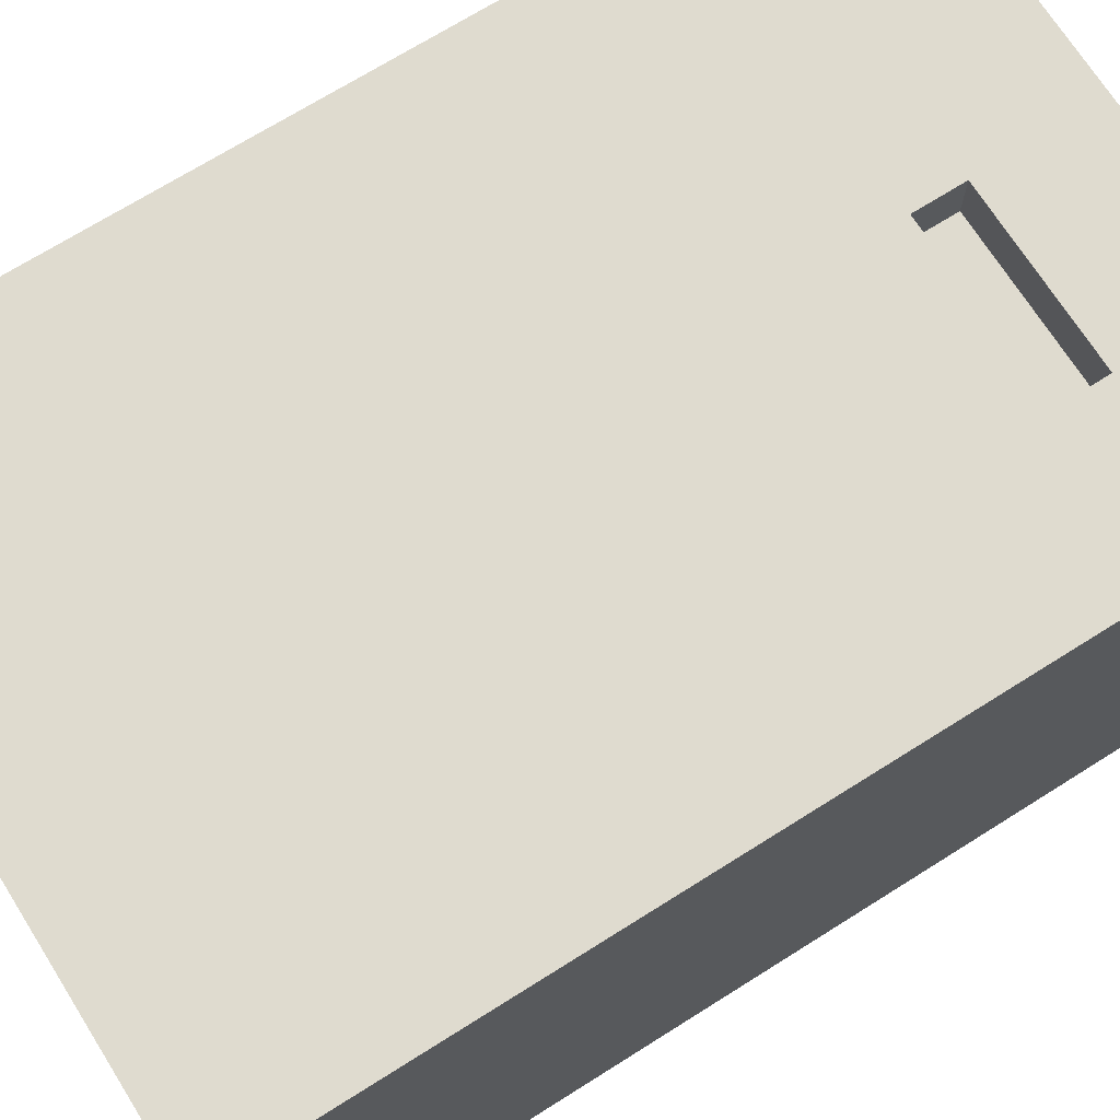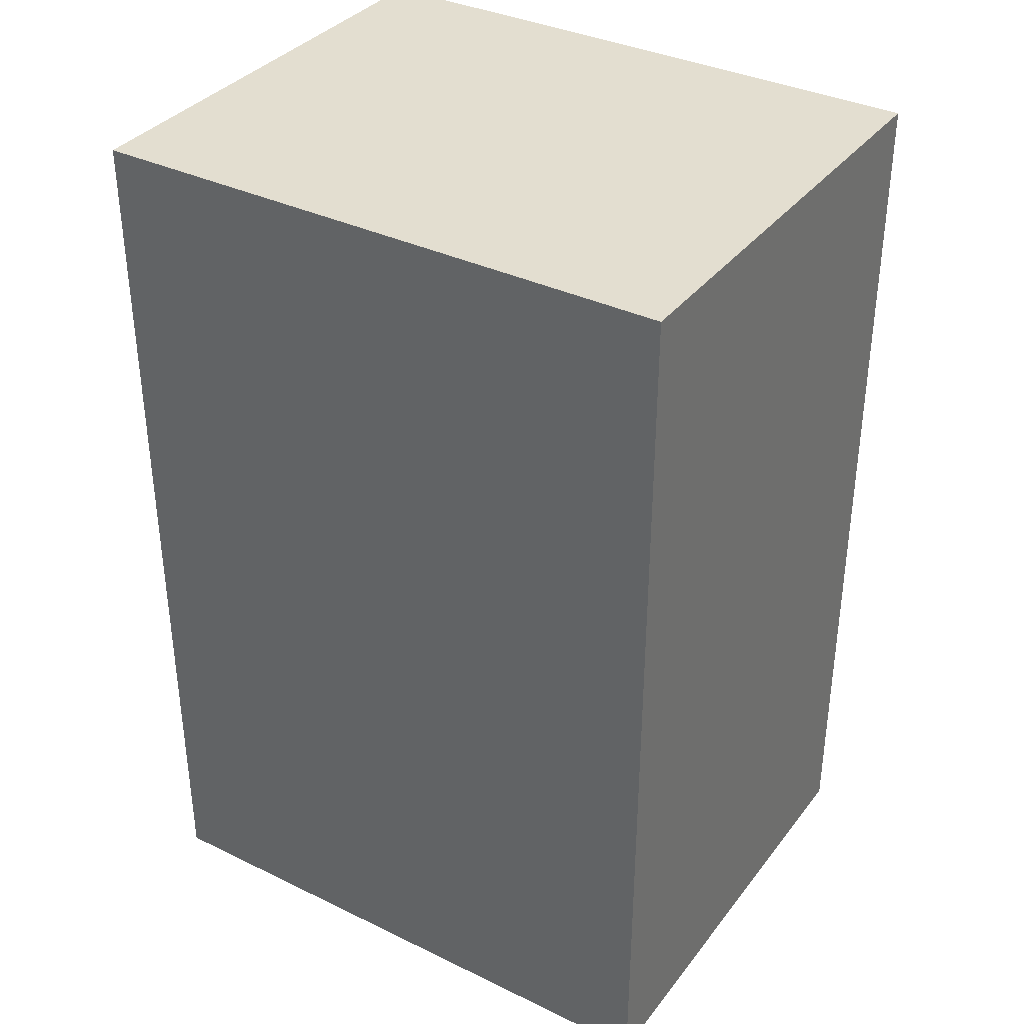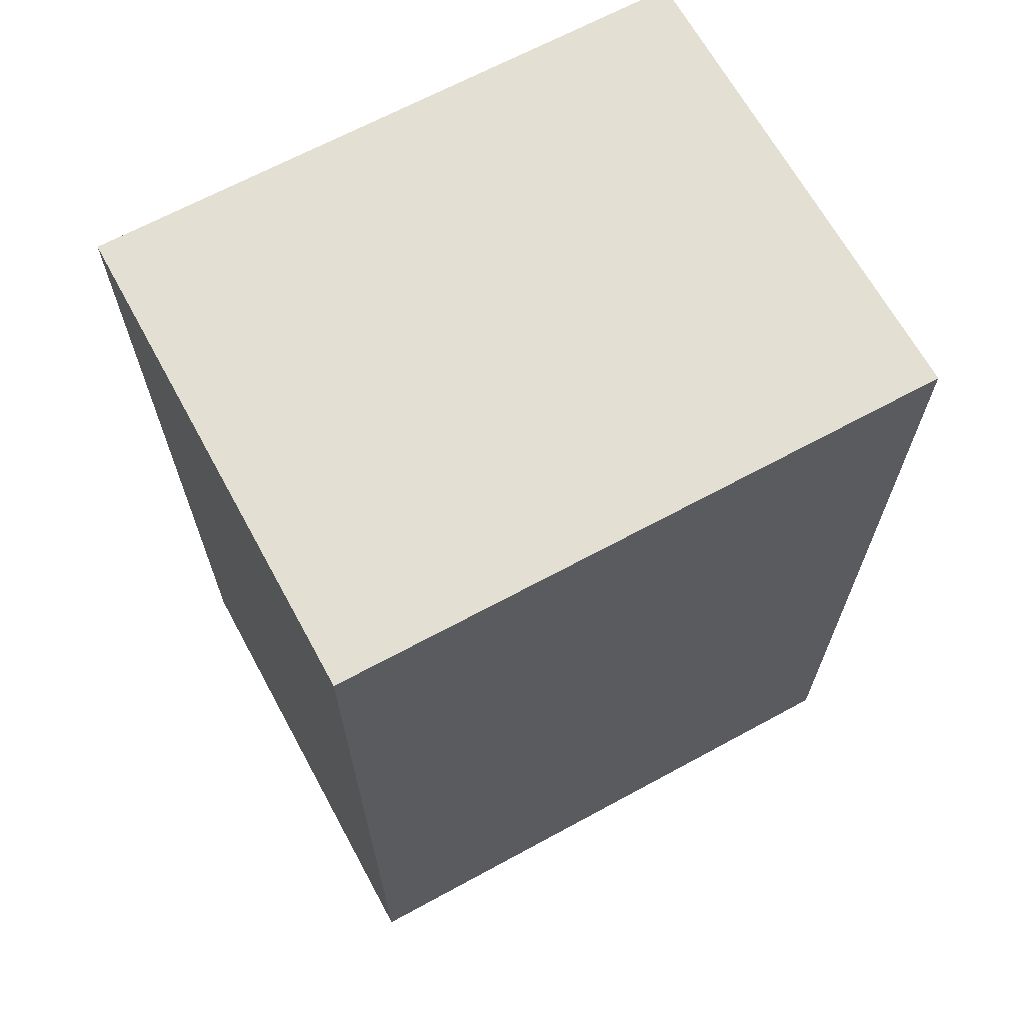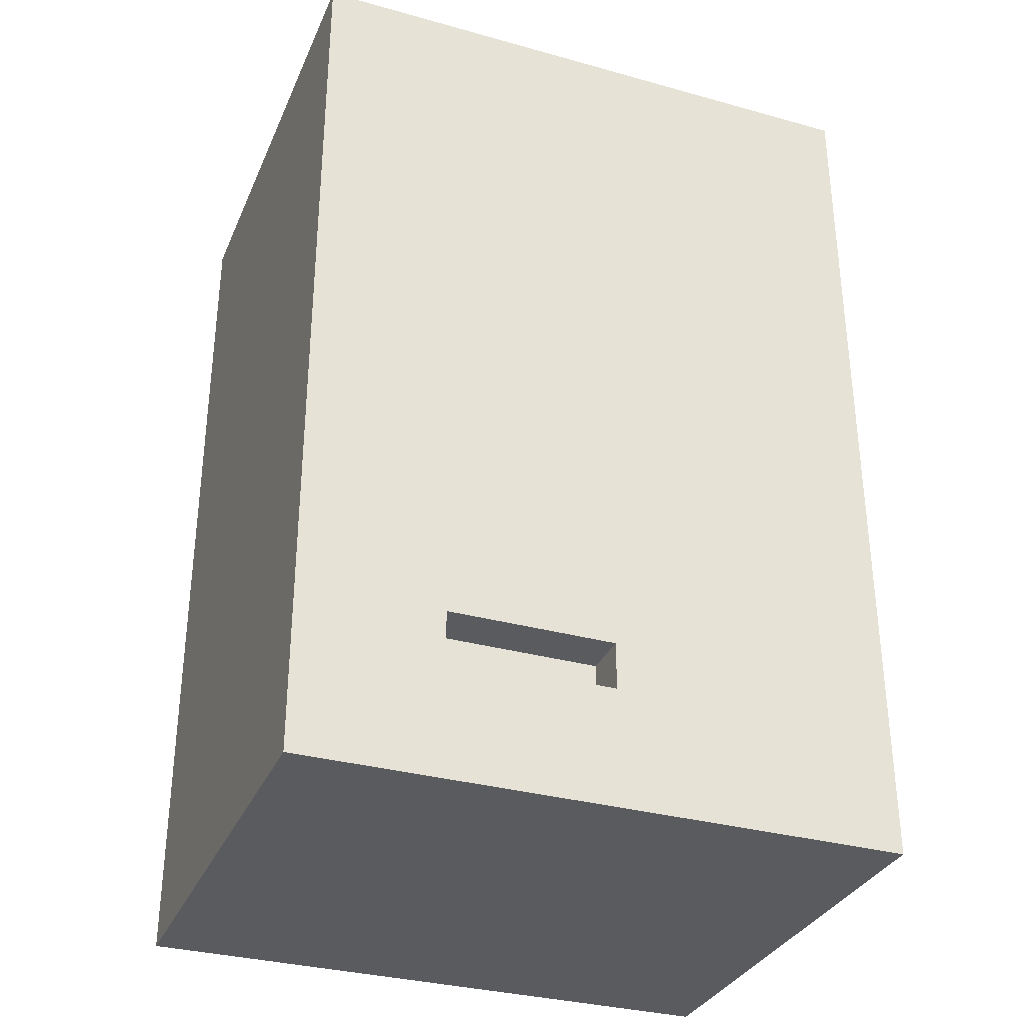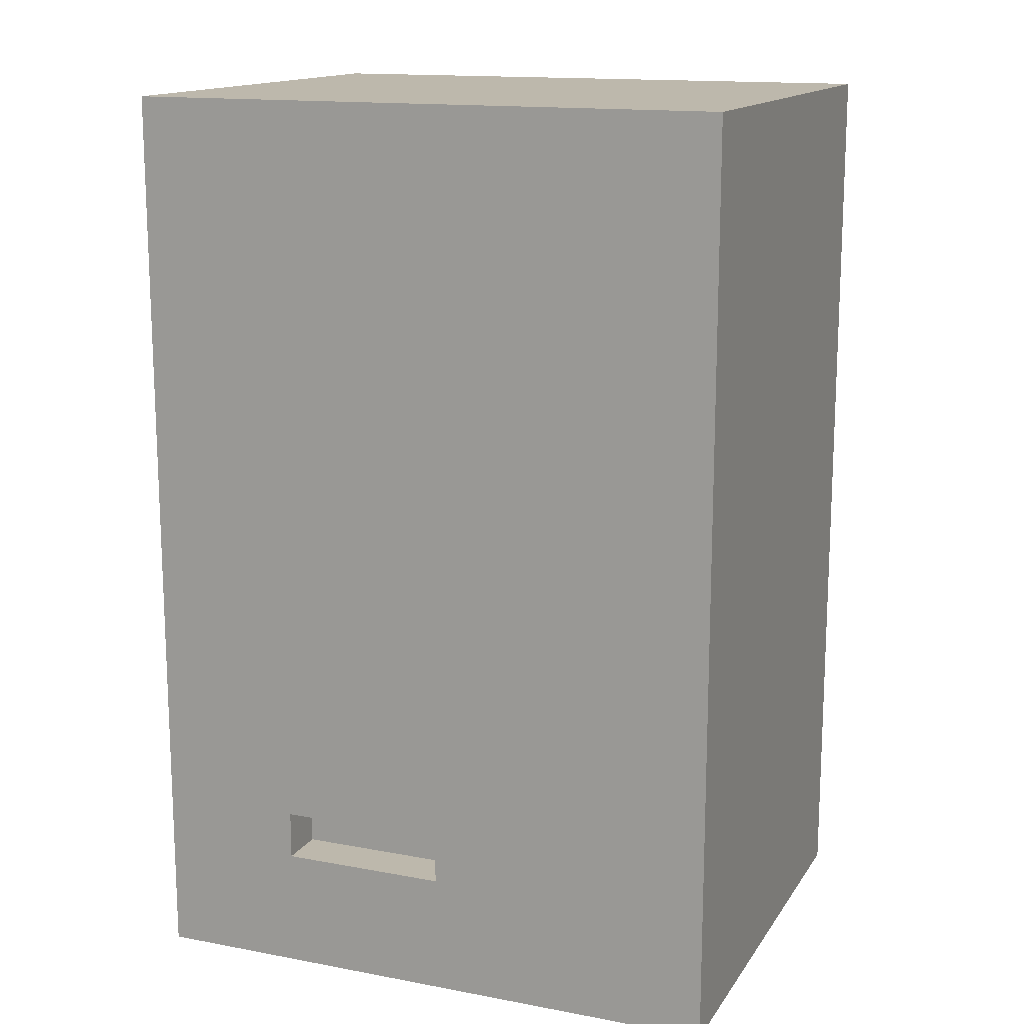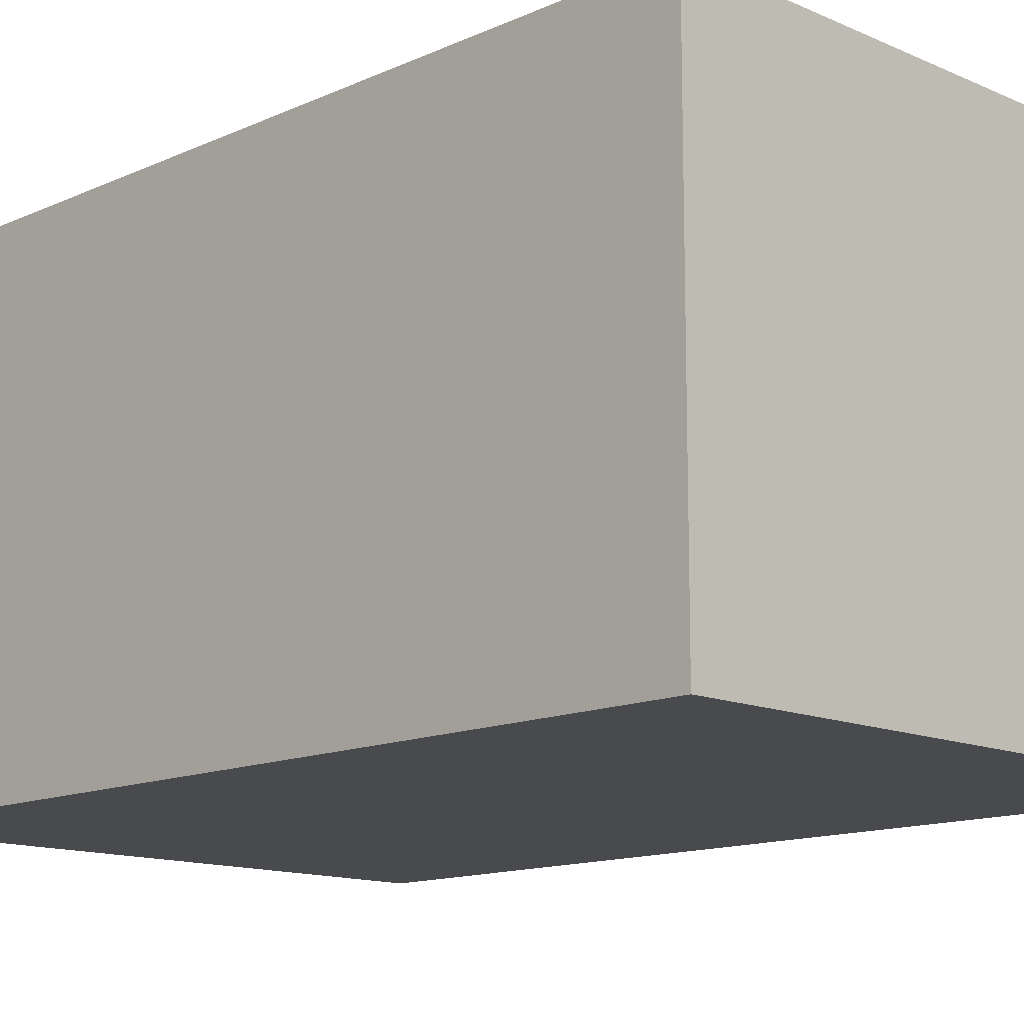
<metadata>
{"format":"obj","ext":"obj","renderer":"f3d","projection":"perspective","resolution":1024,"background":"white","views":[{"elev":70.5,"azim":-122.2,"up":"+Z"},{"elev":35.7,"azim":-147.5,"up":"+Y"},{"elev":66.7,"azim":151.4,"up":"+Y"},{"elev":-32.8,"azim":-21.0,"up":"+Y"},{"elev":14.7,"azim":22.1,"up":"+Y"},{"elev":-13.4,"azim":135.3,"up":"+Z"}]}
</metadata>
<code>
o
v -2 0 0
v -2 0 -0.5
v -2 0 -2
v -2 3.8 0
v -2 3.8 -0.5
v -2 3.8 -2
v -0.7 0.5 0
v -0.7 0.5 -0.1
v -0.7 0.5 -0.2
v -0.7 0.7 0
v -0.7 0.7 -0.1
v -0.7 0.7 -0.2
v -1.4 0.5 0
v -1.4 0.5 -0.1
v -1.4 0.5 -0.2
v -1.4 0.7 0
v -1.4 0.7 -0.1
v -1.4 0.7 -0.2
v 0.5 0 0
v 0.5 0 -0.5
v 0.5 0 -2
v 0.5 3.8 0
v 0.5 3.8 -0.5
v 0.5 3.8 -2
v -2 0 0
v -2 3.8 0
v -1.8 1 0
v -1.8 3.6 0
v -1.7 1.2 0
v -1.7 1.4 0
v -1.7 1.7 0
v -1.7 1.8 0
v -1.7 1.9 0
v -1.7 2 0
v -1.7 3 0
v -1.7 3.1 0
v -1.7 3.2 0
v -1.7 3.5 0
v -1.6 0.4 0
v -1.6 0.8 0
v -1.6 2.4 0
v -1.6 2.5 0
v -1.6 2.6 0
v -1.6 2.8 0
v -1.6 3.3 0
v -1.6 3.4 0
v -1.5 1.9 0
v -1.5 2 0
v -1.5 2.4 0
v -1.5 2.5 0
v -1.5 2.6 0
v -1.5 2.8 0
v -1.5 3.1 0
v -1.5 3.2 0
v -1.4 0.5 0
v -1.4 0.7 0
v -1.4 1.2 0
v -1.4 1.4 0
v -1.4 1.7 0
v -1.4 1.8 0
v -1.4 2.3 0
v -1.4 2.5 0
v -1.4 2.6 0
v -1.4 2.8 0
v -1.4 3 0
v -1.4 3.3 0
v -1.4 3.4 0
v -1.4 3.5 0
v -1.3 1.2 0
v -1.3 1.4 0
v -1.3 1.9 0
v -1.3 2 0
v -1.3 2.3 0
v -1.3 2.5 0
v -1.3 2.6 0
v -1.3 2.8 0
v -1.3 3 0
v -1.3 3.5 0
v -1.2 1.2 0
v -1.2 1.4 0
v -1.2 1.7 0
v -1.2 1.8 0
v -1.2 2.2 0
v -1.2 2.3 0
v -1.2 3.1 0
v -1.2 3.4 0
v -1.1 1.3 0
v -1.1 1.4 0
v -1.1 1.9 0
v -1.1 2 0
v -1.1 2.4 0
v -1.1 2.8 0
v -1.1 3.1 0
v -1.1 3.4 0
v -1 1.2 0
v -1 1.3 0
v -1 2.2 0
v -1 2.3 0
v -1 2.4 0
v -1 2.8 0
v -1 3 0
v -1 3.5 0
v -0.9 1.9 0
v -0.9 2 0
v -0.9 3 0
v -0.9 3.5 0
v -0.8 1.2 0
v -0.8 1.4 0
v -0.8 1.7 0
v -0.8 1.8 0
v -0.8 2.2 0
v -0.8 2.3 0
v -0.8 2.4 0
v -0.8 2.8 0
v -0.8 3.1 0
v -0.8 3.4 0
v -0.7 0.5 0
v -0.7 0.7 0
v -0.7 3 0
v -0.7 3.1 0
v -0.7 3.4 0
v -0.7 3.5 0
v -0.6 1.3 0
v -0.6 1.4 0
v -0.6 1.7 0
v -0.6 1.8 0
v -0.6 2.4 0
v -0.6 2.8 0
v -0.6 3.1 0
v -0.6 3.4 0
v -0.5 0.4 0
v -0.5 0.8 0
v -0.5 1.3 0
v -0.5 1.4 0
v -0.5 2.2 0
v -0.5 2.3 0
v -0.5 2.4 0
v -0.5 2.5 0
v -0.5 3 0
v -0.5 3.4 0
v -0.4 1.2 0
v -0.4 1.4 0
v -0.4 1.9 0
v -0.4 2 0
v -0.4 2.6 0
v -0.4 2.8 0
v -0.4 3 0
v -0.4 3.2 0
v -0.4 3.3 0
v -0.4 3.4 0
v -0.4 3.5 0
v -0.3 1.2 0
v -0.3 1.4 0
v -0.3 2.6 0
v -0.3 2.8 0
v -0.3 3 0
v -0.3 3.2 0
v -0.3 3.3 0
v -0.3 3.4 0
v -0.3 3.5 0
v -0.2 1.7 0
v -0.2 1.8 0
v -0.2 2.4 0
v -0.2 2.5 0
v -0.2 3 0
v -0.2 3.4 0
v -0.1 0.4 0
v -0.1 0.9 0
v -0.1 1 0
v -0.1 3.6 0
v 2.384e-07 0.5 0
v 2.384e-07 0.8 0
v 2.384e-07 2.4 0
v 2.384e-07 2.7 0
v 0.1 2.5 0
v 0.1 2.6 0
v 0.3 0.5 0
v 0.3 0.8 0
v 0.3 2.5 0
v 0.3 2.6 0
v 0.4 0.4 0
v 0.4 0.9 0
v 0.4 2.4 0
v 0.4 2.7 0
v 0.5 0 0
v 0.5 3.8 0
v -1.4 0.5 -0.2
v -1.4 0.7 -0.2
v -0.7 0.5 -0.2
v -0.7 0.7 -0.2
v -2 0 -2
v -2 3.8 -2
v 0.5 0 -2
v 0.5 3.8 -2
v -2 0 0
v 0.5 0 0
v -2 0 -0.5
v 0.5 0 -0.5
v -2 0 -2
v 0.5 0 -2
v -1.4 0.7 0
v -0.7 0.7 0
v -1.4 0.7 -0.1
v -0.7 0.7 -0.1
v -1.4 0.7 -0.2
v -0.7 0.7 -0.2
v -1.4 0.5 0
v -0.7 0.5 0
v -1.4 0.5 -0.1
v -0.7 0.5 -0.1
v -1.4 0.5 -0.2
v -0.7 0.5 -0.2
v -2 3.8 0
v 0.5 3.8 0
v -2 3.8 -0.5
v 0.5 3.8 -0.5
v -2 3.8 -2
v 0.5 3.8 -2
f 4 2 1
f 5 3 2
f 5 2 4
f 6 3 5
f 10 8 7
f 11 9 8
f 11 8 10
f 12 9 11
f 13 14 16
f 14 15 17
f 16 14 17
f 17 15 18
f 19 20 22
f 20 21 23
f 22 20 23
f 23 21 24
f 27 26 25
f 28 26 27
f 29 28 27
f 30 28 29
f 31 28 30
f 32 28 31
f 33 28 32
f 34 28 33
f 35 28 34
f 36 28 35
f 37 28 36
f 38 28 37
f 39 27 25
f 40 27 39
f 41 35 34
f 42 35 41
f 43 35 42
f 44 35 43
f 45 38 37
f 46 38 45
f 47 33 32
f 47 34 33
f 48 41 34
f 48 34 47
f 49 42 41
f 49 41 48
f 50 43 42
f 50 42 49
f 51 44 43
f 51 43 50
f 52 35 44
f 52 44 51
f 53 36 35
f 53 37 36
f 54 45 37
f 54 37 53
f 55 40 39
f 56 40 55
f 57 29 27
f 57 30 29
f 58 31 30
f 58 30 57
f 59 32 31
f 59 31 58
f 60 52 51
f 60 32 59
f 60 51 50
f 60 47 32
f 60 48 47
f 60 49 48
f 60 50 49
f 61 52 60
f 62 52 61
f 63 52 62
f 64 35 52
f 64 52 63
f 65 54 53
f 65 35 64
f 65 53 35
f 66 46 45
f 66 54 65
f 66 45 54
f 67 38 46
f 67 46 66
f 68 28 38
f 68 38 67
f 69 57 27
f 69 58 57
f 69 60 59
f 69 59 58
f 69 61 60
f 70 61 69
f 71 61 70
f 72 61 71
f 73 62 61
f 73 61 72
f 74 63 62
f 74 62 73
f 75 64 63
f 75 63 74
f 76 67 66
f 76 64 75
f 76 68 67
f 76 66 65
f 76 65 64
f 77 68 76
f 78 28 68
f 78 68 77
f 79 70 69
f 79 69 27
f 80 71 70
f 80 70 79
f 81 71 80
f 82 71 81
f 83 75 74
f 83 77 76
f 83 73 72
f 83 74 73
f 83 76 75
f 84 77 83
f 85 78 77
f 86 78 85
f 87 81 80
f 87 80 79
f 88 81 87
f 89 71 82
f 89 72 71
f 90 83 72
f 90 72 89
f 91 77 84
f 92 77 91
f 93 86 85
f 93 85 77
f 94 78 86
f 94 86 93
f 95 79 27
f 95 87 79
f 96 88 87
f 96 87 95
f 97 83 90
f 97 84 83
f 97 90 89
f 98 91 84
f 98 84 97
f 99 92 91
f 99 91 98
f 100 77 92
f 100 92 99
f 101 93 77
f 101 77 100
f 101 94 93
f 102 78 94
f 102 94 101
f 102 28 78
f 103 101 100
f 103 97 89
f 103 102 101
f 103 98 97
f 103 100 99
f 103 89 82
f 103 99 98
f 104 102 103
f 105 102 104
f 106 28 102
f 106 102 105
f 107 95 27
f 107 96 95
f 108 81 88
f 108 96 107
f 108 88 96
f 109 82 81
f 109 81 108
f 110 103 82
f 110 82 109
f 111 105 104
f 112 105 111
f 113 105 112
f 114 105 113
f 115 106 105
f 116 106 115
f 117 55 39
f 118 40 56
f 119 105 114
f 119 115 105
f 120 116 115
f 120 115 119
f 121 106 116
f 121 116 120
f 122 28 106
f 122 106 121
f 123 108 107
f 123 109 108
f 123 110 109
f 124 110 123
f 125 110 124
f 126 103 110
f 126 110 125
f 127 113 112
f 127 114 113
f 128 120 119
f 128 114 127
f 128 119 114
f 129 121 120
f 129 120 128
f 130 122 121
f 130 121 129
f 131 117 39
f 131 118 117
f 131 39 25
f 132 27 40
f 132 118 131
f 132 40 118
f 133 123 107
f 133 124 123
f 134 125 124
f 134 124 133
f 135 111 104
f 135 112 111
f 136 128 127
f 136 112 135
f 136 130 129
f 136 127 112
f 136 129 128
f 137 130 136
f 138 130 137
f 139 130 138
f 140 122 130
f 140 130 139
f 141 107 27
f 141 133 107
f 141 134 133
f 142 125 134
f 142 134 141
f 143 104 103
f 143 103 126
f 144 135 104
f 144 104 143
f 144 136 135
f 144 137 136
f 145 139 138
f 146 139 145
f 147 140 139
f 147 139 146
f 148 140 147
f 149 140 148
f 150 122 140
f 150 140 149
f 151 28 122
f 151 122 150
f 152 142 141
f 152 141 27
f 153 125 142
f 153 142 152
f 154 146 145
f 154 145 138
f 155 147 146
f 155 146 154
f 155 148 147
f 156 148 155
f 157 149 148
f 157 148 156
f 158 150 149
f 158 149 157
f 159 151 150
f 159 150 158
f 160 28 151
f 160 151 159
f 161 125 153
f 161 126 125
f 161 153 152
f 162 143 126
f 162 126 161
f 162 144 143
f 163 137 144
f 163 144 162
f 163 138 137
f 164 156 155
f 164 138 163
f 164 155 154
f 164 154 138
f 165 157 156
f 165 156 164
f 165 159 158
f 165 158 157
f 166 160 159
f 166 159 165
f 167 132 131
f 167 131 25
f 168 27 132
f 168 132 167
f 169 163 162
f 169 27 168
f 169 162 161
f 169 164 163
f 169 165 164
f 169 161 152
f 169 166 165
f 169 152 27
f 170 26 28
f 170 166 169
f 170 28 160
f 170 160 166
f 171 168 167
f 172 168 171
f 173 169 168
f 173 170 169
f 174 170 173
f 175 174 173
f 176 174 175
f 177 172 171
f 177 171 167
f 178 168 172
f 178 172 177
f 179 176 175
f 179 175 173
f 180 174 176
f 180 176 179
f 181 177 167
f 181 167 25
f 181 178 177
f 182 168 178
f 182 178 181
f 182 173 168
f 183 180 179
f 183 173 182
f 183 179 173
f 184 174 180
f 184 180 183
f 184 170 174
f 185 183 182
f 185 182 181
f 185 184 183
f 185 181 25
f 186 26 170
f 186 184 185
f 186 170 184
f 189 188 187
f 190 188 189
f 191 192 193
f 193 192 194
f 197 196 195
f 198 196 197
f 199 198 197
f 200 198 199
f 203 202 201
f 204 202 203
f 205 204 203
f 206 204 205
f 207 208 209
f 209 208 210
f 209 210 211
f 211 210 212
f 213 214 215
f 215 214 216
f 215 216 217
f 217 216 218

</code>
